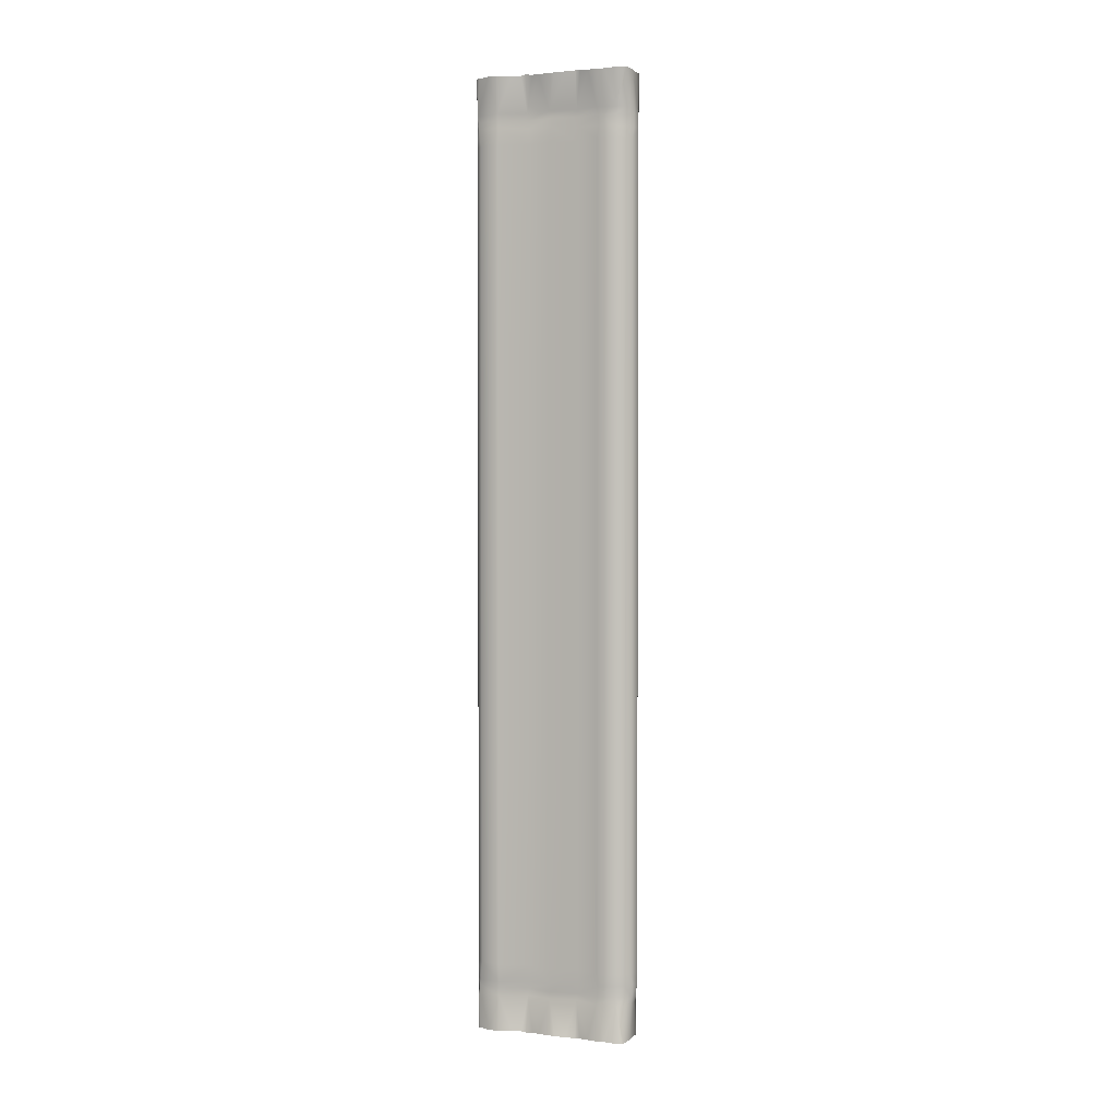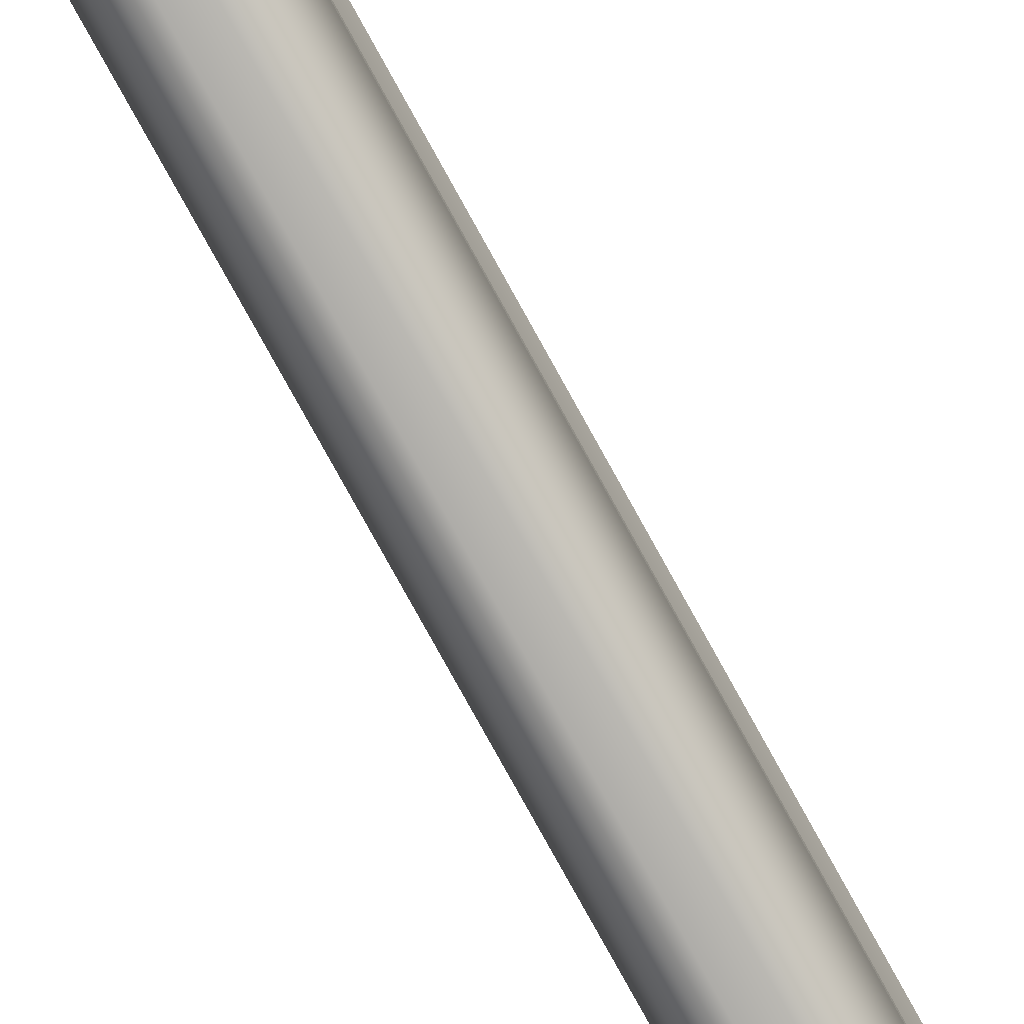
<metadata>
{"format":"obj","ext":"obj","renderer":"f3d","projection":"perspective","resolution":1024,"background":"white","views":[{"elev":2.4,"azim":110.7,"up":"+Z"},{"elev":-79.9,"azim":29.0,"up":"+Y"}]}
</metadata>
<code>
g Wall_Inflatable_Vanilla_beta12M
v -0.1085 2.05 -9.537e-09
v -1.522e-05 2.092 -1.431e-08
v -2.35e-05 2.092 2.498
v -0.1085 2.05 2.498
v -0.1933 1.975 -1.907e-08
v -0.1084 2.05 5.2
v -3.052e-05 2.092 5.2
v 3.479e-05 2.092 5.348
v -0.1933 1.975 2.498
v -0.2502 1.854 -1.907e-08
v -0.1933 1.975 5.2
v -0.0868 2.057 5.35
v -0.2502 1.854 2.498
v -0.2817 1.648 -1.907e-08
v -0.08785 2.061 5.501
v 3.405e-05 2.086 5.501
v -0.2502 1.854 5.2
v -0.2817 1.648 2.498
v -0.1676 1.352 -1.907e-08
v -0.1754 1.979 5.353
v -0.0894 2.065 5.593
v 3.296e-05 2.077 5.593
v -0.1191 2.058 6.046
v 3.479e-05 2.063 6.035
v -0.1757 2.007 5.593
v -0.2339 2.022 6.065
v -0.2413 1.885 5.593
v -0.2546 1.993 6.066
v -0.2676 1.959 6.062
v -0.2984 1.863 6.058
v -0.307 1.751 6.05
v -0.2703 1.64 5.593
v -0.31 1.655 6.052
v -0.2895 1.53 6.053
v -0.177 1.341 5.594
v -0.2512 1.411 6.061
v -0.2281 1.339 6.07
v -0.2783 1.231 6.056
v -0.2493 1.002 5.594
v -0.3022 1.093 6.049
v -0.3002 1.01 6.046
v -0.2873 0.873 6.048
v -0.1771 0.6818 5.594
v -0.2371 0.7662 6.056
v -0.2277 0.6836 6.068
v -0.2328 0.6122 6.056
v -0.2855 0.5112 6.047
v -0.3068 0.3294 5.594
v -0.3407 0.3361 6.047
v -0.3175 0.2057 6.057
v -0.1788 0.6883 5.501
v -0.2575 1.021 5.501
v -0.2217 0.02614 5.594
v -0.2289 0.04065 5.501
v -0.1497 -0.007319 5.594
v -0.2474 0.05197 6.059
v -0.2352 0.01423 6.058
v -0.1878 0.004451 6.058
v -0.1419 -0.005715 6.059
v -0.08967 -0.02208 6.059
v -0.09599 -0.02208 5.594
v -0.1535 -0.008194 5.501
v -0.09484 -0.02208 5.501
v -0.1561 -0.007968 5.431
v -0.09406 -0.02126 5.432
v -0.1633 -0.00837 5.2
v -0.0775 -0.02811 5.2
v -0.2336 0.05111 5.429
v -0.1633 -0.00837 2.498
v -0.07754 -0.02811 2.498
v -0.07753 -0.02811 6.676e-08
v -0.1633 -0.008369 -1.907e-08
v -0.2548 0.07927 2.498
v -0.2548 0.07927 -1.907e-08
v -0.2548 0.07927 5.2
v -0.3294 0.3371 2.498
v -0.3294 0.3371 0
v -0.3073 0.3372 5.418
v -0.1815 0.7178 2.498
v -0.1815 0.7178 -1.907e-08
v -0.3294 0.3371 5.2
v -0.2837 1.011 2.498
v -0.2837 1.011 -1.907e-08
v -0.1815 0.7178 5.2
v -0.3071 0.3337 5.501
v -0.18 0.6928 5.404
v -0.2629 1.033 5.39
v -0.1676 1.352 2.498
v -0.2836 1.011 5.2
v -0.1676 1.352 5.2
v -0.1773 1.365 5.377
v -0.2817 1.648 5.2
v -0.1772 1.356 5.501
v -0.2708 1.664 5.365
v -0.2706 1.655 5.501
v -0.2356 1.859 5.358
v -0.2379 1.87 5.501
v -0.1756 1.991 5.501
v 0.119 2.058 6.046
v 3.479e-05 2.063 6.035
v 3.296e-05 2.077 5.593
v 0.08941 2.065 5.593
v 3.405e-05 2.086 5.501
v 0.1757 2.007 5.593
v 0.2339 2.022 6.065
v 0.2413 1.885 5.593
v 0.2546 1.993 6.066
v 0.2676 1.959 6.062
v 0.2984 1.863 6.058
v 0.307 1.751 6.05
v 0.2703 1.64 5.593
v 0.31 1.655 6.052
v 0.2895 1.53 6.053
v 0.177 1.341 5.594
v 0.2512 1.411 6.061
v 0.2281 1.339 6.07
v 0.2783 1.231 6.056
v 0.2493 1.002 5.594
v 0.3022 1.093 6.049
v 0.3001 1.01 6.046
v 0.2873 0.873 6.048
v 0.1772 0.6818 5.594
v 0.2371 0.7662 6.056
v 0.2277 0.6836 6.068
v 0.2329 0.6122 6.056
v 0.2855 0.5112 6.047
v 0.3068 0.3294 5.594
v 0.3407 0.3361 6.047
v 0.3175 0.2057 6.057
v 0.2217 0.02614 5.594
v 0.2474 0.05197 6.059
v 0.2352 0.01423 6.058
v 0.1497 -0.007319 5.594
v 0.1878 0.004451 6.058
v 0.1419 -0.005715 6.059
v 0.096 -0.02208 5.594
v 0.09381 -0.02076 6.059
v -0.09599 -0.02208 5.594
v -0.08967 -0.02208 6.059
v -0.09484 -0.02208 5.501
v 0.09484 -0.02208 5.501
v 0.1535 -0.008194 5.501
v 0.2289 0.04065 5.501
v 0.09407 -0.02126 5.432
v -0.09406 -0.02126 5.432
v 0.1561 -0.007968 5.431
v 0.3072 0.3337 5.501
v 0.0775 -0.02811 5.2
v -0.0775 -0.02811 5.2
v 0.2337 0.05111 5.429
v 0.1633 -0.00837 5.2
v 0.07748 -0.02811 2.498
v -0.07754 -0.02811 2.498
v -0.07753 -0.02811 6.676e-08
v 0.1633 -0.00837 2.498
v 0.07748 -0.02811 -5.245e-08
v 0.0775 -0.02811 -2.442
v -0.07753 -0.02811 -2.442
v 0.1633 -0.008369 -1.907e-08
v 0.2548 0.07927 -1.907e-08
v 0.2548 0.07927 2.498
v 0.3293 0.3371 0
v 0.2548 0.07927 5.2
v 0.3293 0.3371 2.498
v 0.1814 0.7178 -1.907e-08
v 0.3074 0.3372 5.418
v 0.1814 0.7178 2.498
v 0.2836 1.011 -1.907e-08
v 0.3293 0.3371 5.2
v 0.2836 1.011 2.498
v 0.1675 1.352 -1.907e-08
v 0.1814 0.7178 5.2
v 0.1799 0.6928 5.404
v 0.1675 1.352 2.498
v 0.2816 1.648 -1.907e-08
v 0.2836 1.011 5.2
v 0.2816 1.648 2.498
v 0.2502 1.854 -1.907e-08
v 0.263 1.033 5.39
v 0.1675 1.352 5.2
v 0.1788 0.6883 5.501
v 0.2575 1.021 5.501
v 0.1772 1.356 5.501
v 0.1774 1.365 5.377
v 0.2706 1.655 5.501
v 0.2817 1.648 5.2
v 0.2379 1.87 5.501
v 0.2707 1.664 5.365
v 0.2502 1.854 2.498
v 0.1933 1.975 -1.907e-08
v 0.2356 1.859 5.358
v 0.2502 1.854 5.2
v 0.1933 1.975 2.498
v 0.1084 2.05 -1.907e-08
v 0.1756 1.991 5.501
v 0.1754 1.979 5.353
v 0.1933 1.975 5.2
v 0.1084 2.05 2.498
v -1.522e-05 2.092 -1.431e-08
v -2.35e-05 2.092 2.498
v 0.08785 2.061 5.501
v 0.1085 2.05 5.2
v -3.052e-05 2.092 5.2
v 3.479e-05 2.092 5.348
v 0.08681 2.057 5.35
v 0.1633 -0.008369 -1.907e-08
v 0.0775 -0.02811 -2.442
v 0.07748 -0.02811 -5.245e-08
v 0.1633 -0.008369 -2.442
v 0.2548 0.07927 -1.907e-08
v 0.2548 0.07927 -2.442
v 0.3293 0.3371 0
v 0.3293 0.3371 -2.442
v 0.1814 0.7178 -1.907e-08
v 0.1814 0.7178 -2.442
v 0.2836 1.011 -1.907e-08
v 0.2836 1.011 -2.442
v 0.1675 1.352 -1.907e-08
v 0.1675 1.352 -2.442
v 0.2816 1.648 -1.907e-08
v 0.2816 1.648 -2.442
v 0.2502 1.854 -1.907e-08
v 0.2501 1.854 -2.442
v 0.1933 1.975 -1.907e-08
v 0.1932 1.975 -2.442
v 0.1084 2.05 -1.907e-08
v 0.1084 2.05 -2.442
v -1.522e-05 2.092 -1.431e-08
v -3.052e-05 2.092 -2.442
v -3.052e-05 2.092 -5.199
v 0.1085 2.05 -5.199
v 3.479e-05 2.092 -5.353
v 0.1933 1.975 -5.199
v 0.2502 1.854 -5.199
v 0.2816 1.648 -5.199
v 0.08681 2.057 -5.354
v 0.08789 2.051 -5.502
v 3.403e-05 2.076 -5.502
v 0.1754 1.979 -5.357
v 0.2356 1.859 -5.361
v 0.1675 1.352 -5.199
v 0.2707 1.664 -5.369
v 0.08941 2.042 -5.591
v 3.296e-05 2.054 -5.592
v 0.119 2.036 -6.046
v 3.479e-05 2.041 -6.035
v 0.1757 1.984 -5.592
v 0.2339 2 -6.065
v 0.2413 1.885 -5.592
v 0.2546 1.971 -6.066
v 0.2676 1.937 -6.062
v 0.2984 1.863 -6.059
v 0.307 1.751 -6.05
v 0.2703 1.64 -5.592
v 0.31 1.655 -6.052
v 0.2895 1.53 -6.053
v 0.177 1.341 -5.593
v 0.2512 1.411 -6.061
v 0.2281 1.339 -6.07
v 0.2783 1.231 -6.056
v 0.2493 1.002 -5.593
v 0.3022 1.093 -6.049
v 0.3001 1.01 -6.046
v 0.2873 0.873 -6.048
v 0.1772 0.6821 -5.594
v 0.2371 0.7662 -6.056
v 0.2277 0.6836 -6.068
v 0.2329 0.6122 -6.056
v 0.2855 0.5112 -6.047
v 0.3068 0.3299 -5.594
v 0.3407 0.3361 -6.047
v 0.3175 0.2057 -6.057
v 0.1788 0.6883 -5.502
v 0.2574 1.02 -5.502
v 0.2217 0.02614 -5.594
v 0.2288 0.04041 -5.502
v 0.1497 -0.007319 -5.594
v 0.2474 0.05197 -6.059
v 0.2352 0.01423 -6.058
v 0.1878 0.004451 -6.058
v 0.1419 -0.005714 -6.059
v 0.08961 -0.02208 -6.059
v 0.096 -0.02208 -5.594
v -0.08967 -0.02208 -6.059
v -0.09599 -0.02208 -5.594
v 0.1535 -0.008179 -5.502
v 0.09486 -0.02208 -5.502
v -0.09485 -0.02208 -5.502
v 0.1561 -0.008016 -5.433
v 0.09407 -0.02131 -5.433
v -0.09406 -0.02131 -5.433
v 0.07748 -0.02811 -5.199
v -0.07755 -0.02811 -5.199
v 0.1633 -0.008369 -5.199
v 0.2337 0.05106 -5.43
v -0.07755 -0.02811 -5.199
v 0.2548 0.07927 -5.199
v 0.3074 0.3372 -5.42
v 0.3293 0.3371 -5.199
v 0.1815 0.7178 -5.199
v 0.3071 0.3339 -5.502
v 0.1799 0.6928 -5.406
v 0.263 1.033 -5.393
v 0.2836 1.011 -5.199
v 0.1774 1.365 -5.38
v 0.1772 1.355 -5.502
v 0.2705 1.654 -5.502
v 0.238 1.87 -5.502
v 0.1756 1.981 -5.502
v -0.1085 2.05 -9.537e-09
v -3.052e-05 2.092 -2.442
v -1.522e-05 2.092 -1.431e-08
v -0.1085 2.05 -2.442
v -0.1933 1.975 -1.907e-08
v -3.052e-05 2.092 -5.199
v -0.1933 1.975 -2.442
v -0.2502 1.854 -1.907e-08
v -0.1085 2.05 -5.199
v 3.479e-05 2.092 -5.353
v -0.2502 1.854 -2.442
v -0.2817 1.648 -1.907e-08
v -0.0868 2.057 -5.354
v 3.403e-05 2.076 -5.502
v -0.1933 1.975 -5.199
v -0.2817 1.648 -2.442
v -0.1676 1.352 -1.907e-08
v -0.2502 1.854 -5.199
v -0.1676 1.352 -2.442
v -0.2837 1.011 -1.907e-08
v -0.2817 1.648 -5.199
v -0.2837 1.011 -2.442
v -0.1815 0.7178 -1.907e-08
v -0.1676 1.352 -5.199
v -0.1815 0.7178 -2.442
v -0.3294 0.3371 0
v -0.2836 1.011 -5.199
v -0.3294 0.3371 -2.442
v -0.2548 0.07927 -1.907e-08
v -0.1815 0.7178 -5.199
v -0.2629 1.033 -5.393
v -0.1773 1.365 -5.38
v -0.2708 1.664 -5.369
v -0.2549 0.07927 -2.442
v -0.1633 -0.008369 -1.907e-08
v -0.2356 1.859 -5.361
v -0.2706 1.654 -5.502
v -0.1754 1.979 -5.357
v -0.1772 1.355 -5.502
v -0.3294 0.3371 -5.199
v -0.1634 -0.008369 -2.442
v -0.07753 -0.02811 6.676e-08
v -0.07753 -0.02811 -2.442
v -0.2548 0.07927 -5.199
v -0.1633 -0.008369 -5.199
v -0.07755 -0.02811 -5.199
v -0.09406 -0.02131 -5.433
v -0.3073 0.3372 -5.42
v -0.1561 -0.008016 -5.433
v -0.09485 -0.02208 -5.502
v -0.2336 0.05106 -5.43
v -0.18 0.6928 -5.406
v -0.3071 0.3339 -5.502
v -0.2288 0.04041 -5.502
v -0.1535 -0.008179 -5.502
v -0.1497 -0.007319 -5.594
v -0.09599 -0.02208 -5.594
v -0.08967 -0.02208 -6.059
v -0.1419 -0.005714 -6.059
v -0.1878 0.004451 -6.058
v -0.2352 0.01423 -6.058
v -0.2217 0.02614 -5.594
v -0.2474 0.05197 -6.059
v -0.3175 0.2057 -6.057
v -0.3068 0.3299 -5.594
v -0.3407 0.3361 -6.047
v -0.1771 0.6821 -5.594
v -0.2855 0.5112 -6.047
v -0.2328 0.6122 -6.056
v -0.2277 0.6836 -6.068
v -0.2371 0.7662 -6.056
v -0.2873 0.873 -6.048
v -0.2493 1.002 -5.593
v -0.3002 1.01 -6.046
v -0.3022 1.093 -6.049
v -0.2783 1.231 -6.056
v -0.177 1.341 -5.593
v -0.2281 1.339 -6.07
v -0.2512 1.411 -6.061
v -0.2895 1.53 -6.053
v -0.1788 0.6883 -5.502
v -0.2573 1.02 -5.502
v -0.2703 1.64 -5.592
v -0.31 1.655 -6.052
v -0.307 1.751 -6.05
v -0.2413 1.885 -5.592
v -0.2984 1.863 -6.059
v -0.2676 1.937 -6.062
v -0.2546 1.971 -6.066
v -0.2339 2 -6.065
v -0.238 1.87 -5.502
v -0.1757 1.984 -5.592
v -0.1191 2.036 -6.046
v -0.1756 1.981 -5.502
v -0.0894 2.042 -5.591
v -0.08789 2.051 -5.502
v 3.296e-05 2.054 -5.592
v 3.479e-05 2.041 -6.035
g Wall_Inflatable_Vanilla_beta12M_0
f 3 2 1
f 4 3 1
f 4 1 5
f 4 6 3
f 6 7 3
f 8 7 6
f 9 4 5
f 9 5 10
f 11 6 4
f 9 11 4
f 12 8 6
f 6 11 12
f 13 9 10
f 13 10 14
f 8 12 15
f 16 8 15
f 17 11 9
f 13 17 9
f 18 13 14
f 18 14 19
f 11 20 12
f 15 12 20
f 16 15 21
f 22 16 21
f 22 21 23
f 24 22 23
f 23 21 25
f 25 21 15
f 26 23 25
f 25 27 26
f 27 28 26
f 29 28 27
f 29 27 30
f 30 27 31
f 27 32 31
f 31 32 33
f 33 32 34
f 34 32 35
f 36 34 35
f 36 35 37
f 37 35 38
f 38 35 39
f 40 38 39
f 40 39 41
f 41 39 42
f 42 39 43
f 44 42 43
f 44 43 45
f 45 43 46
f 46 43 47
f 43 48 47
f 47 48 49
f 49 48 50
f 51 43 39
f 43 51 48
f 52 39 35
f 52 51 39
f 48 53 50
f 54 53 48
f 55 53 54
f 50 53 56
f 56 53 57
f 57 53 55
f 58 57 55
f 58 55 59
f 60 59 55
f 61 60 55
f 61 55 62
f 62 55 54
f 63 61 62
f 63 62 64
f 62 54 64
f 65 63 64
f 65 64 66
f 67 65 66
f 54 68 64
f 64 68 66
f 67 66 69
f 70 67 69
f 70 69 71
f 69 72 71
f 69 73 72
f 69 66 73
f 73 74 72
f 68 75 66
f 66 75 73
f 73 76 74
f 73 75 76
f 76 77 74
f 78 68 54
f 68 78 75
f 76 79 77
f 79 80 77
f 75 81 76
f 78 81 75
f 76 81 79
f 79 82 80
f 82 83 80
f 81 84 79
f 81 78 84
f 79 84 82
f 85 78 54
f 85 54 48
f 51 85 48
f 86 78 85
f 51 86 85
f 78 86 84
f 87 86 51
f 86 87 84
f 52 87 51
f 82 88 83
f 88 19 83
f 88 18 19
f 84 89 82
f 82 89 88
f 87 89 84
f 89 90 88
f 88 90 18
f 89 87 90
f 91 87 52
f 87 91 90
f 90 92 18
f 90 91 92
f 18 92 13
f 92 17 13
f 93 91 52
f 93 52 35
f 93 35 32
f 91 94 92
f 92 94 17
f 94 91 93
f 95 93 32
f 95 94 93
f 94 96 17
f 96 94 95
f 17 96 11
f 96 20 11
f 97 95 32
f 97 96 95
f 20 96 97
f 27 97 32
f 98 20 97
f 98 97 27
f 98 15 20
f 25 98 27
f 98 25 15
f 101 100 99
f 102 101 99
f 103 101 102
f 102 99 104
f 99 105 104
f 106 104 105
f 107 106 105
f 107 108 106
f 106 108 109
f 106 109 110
f 111 106 110
f 111 110 112
f 111 112 113
f 114 111 113
f 115 114 113
f 114 115 116
f 114 116 117
f 118 114 117
f 119 118 117
f 118 119 120
f 118 120 121
f 122 118 121
f 123 122 121
f 122 123 124
f 122 124 125
f 122 125 126
f 127 122 126
f 127 126 128
f 127 128 129
f 130 127 129
f 130 129 131
f 130 131 132
f 130 132 133
f 132 134 133
f 133 134 135
f 133 135 136
f 135 137 136
f 136 137 138
f 137 139 138
f 136 138 140
f 133 136 141
f 141 136 140
f 130 133 142
f 142 133 141
f 130 143 127
f 143 130 142
f 141 140 144
f 140 145 144
f 142 141 146
f 143 142 146
f 141 144 146
f 143 147 127
f 122 127 147
f 148 144 145
f 149 148 145
f 150 143 146
f 143 150 147
f 151 146 144
f 148 151 144
f 150 146 151
f 148 149 152
f 149 153 152
f 153 154 152
f 148 152 155
f 151 148 155
f 154 156 152
f 152 156 155
f 156 154 157
f 154 158 157
f 156 159 155
f 155 159 160
f 161 155 160
f 151 155 161
f 161 160 162
f 163 150 151
f 163 151 161
f 164 161 162
f 163 161 164
f 164 162 165
f 166 150 163
f 150 166 147
f 167 164 165
f 167 165 168
f 169 163 164
f 169 166 163
f 169 164 167
f 170 167 168
f 170 168 171
f 172 169 167
f 169 172 166
f 172 167 170
f 147 166 173
f 172 173 166
f 174 170 171
f 174 171 175
f 176 172 170
f 176 170 174
f 177 174 175
f 177 175 178
f 176 179 172
f 179 173 172
f 180 176 174
f 180 174 177
f 176 180 179
f 181 147 173
f 181 122 147
f 122 181 118
f 181 173 182
f 181 182 118
f 173 179 182
f 118 182 114
f 182 183 114
f 182 179 183
f 114 183 111
f 180 184 179
f 179 184 183
f 183 185 111
f 183 184 185
f 106 111 185
f 180 186 184
f 186 180 177
f 187 106 185
f 104 106 187
f 184 188 185
f 186 188 184
f 186 177 189
f 189 177 178
f 189 178 190
f 185 188 191
f 187 185 191
f 186 192 188
f 192 186 189
f 192 191 188
f 193 189 190
f 192 189 193
f 193 190 194
f 195 104 187
f 102 104 195
f 187 191 196
f 195 187 196
f 192 197 191
f 197 192 193
f 197 196 191
f 198 193 194
f 197 193 198
f 198 194 199
f 200 198 199
f 201 102 195
f 201 195 196
f 201 103 102
f 202 198 200
f 202 197 198
f 203 202 200
f 203 204 202
f 205 201 196
f 201 205 103
f 196 197 205
f 197 202 205
f 204 205 202
f 205 204 103
f 208 207 206
f 207 209 206
f 206 209 210
f 209 211 210
f 210 211 212
f 211 213 212
f 212 213 214
f 213 215 214
f 214 215 216
f 215 217 216
f 216 217 218
f 217 219 218
f 218 219 220
f 219 221 220
f 220 221 222
f 221 223 222
f 222 223 224
f 223 225 224
f 224 225 226
f 225 227 226
f 226 227 228
f 227 229 228
f 229 227 230
f 227 231 230
f 227 225 231
f 232 230 231
f 225 223 233
f 225 233 231
f 223 221 234
f 223 234 233
f 221 219 235
f 221 235 234
f 236 232 231
f 231 233 236
f 232 236 237
f 238 232 237
f 233 239 236
f 237 236 239
f 234 240 233
f 240 239 233
f 219 241 235
f 219 217 241
f 235 242 234
f 242 240 234
f 238 237 243
f 244 238 243
f 244 243 245
f 246 244 245
f 245 243 247
f 247 243 237
f 248 245 247
f 247 249 248
f 249 250 248
f 251 250 249
f 251 249 252
f 252 249 253
f 249 254 253
f 253 254 255
f 255 254 256
f 256 254 257
f 258 256 257
f 258 257 259
f 259 257 260
f 260 257 261
f 262 260 261
f 262 261 263
f 263 261 264
f 264 261 265
f 266 264 265
f 266 265 267
f 267 265 268
f 268 265 269
f 265 270 269
f 269 270 271
f 271 270 272
f 273 265 261
f 265 273 270
f 274 261 257
f 274 273 261
f 270 275 272
f 276 275 270
f 277 275 276
f 272 275 278
f 278 275 279
f 279 275 277
f 280 279 277
f 280 277 281
f 282 281 277
f 283 282 277
f 284 282 283
f 285 284 283
f 283 277 286
f 286 277 276
f 285 283 287
f 287 283 286
f 288 285 287
f 287 286 289
f 286 276 289
f 288 287 290
f 290 287 289
f 291 288 290
f 291 290 292
f 293 291 292
f 290 289 294
f 292 290 294
f 276 295 289
f 289 295 294
f 207 292 294
f 207 158 292
f 158 296 292
f 209 207 294
f 209 294 297
f 295 297 294
f 211 209 297
f 298 295 276
f 295 298 297
f 211 297 299
f 298 299 297
f 213 211 299
f 213 299 300
f 299 298 300
f 215 213 300
f 301 298 276
f 301 276 270
f 273 301 270
f 302 298 301
f 273 302 301
f 298 302 300
f 303 302 273
f 302 303 300
f 274 303 273
f 215 300 304
f 303 304 300
f 217 215 304
f 217 304 241
f 304 303 241
f 303 305 241
f 305 303 274
f 241 305 235
f 305 242 235
f 306 305 274
f 242 305 306
f 306 274 257
f 306 257 254
f 307 242 306
f 307 306 254
f 240 242 307
f 308 307 254
f 308 240 307
f 249 308 254
f 239 240 308
f 309 308 249
f 309 239 308
f 247 309 249
f 309 237 239
f 309 247 237
f 312 311 310
f 311 313 310
f 310 313 314
f 313 311 315
f 313 316 314
f 314 316 317
f 318 313 315
f 316 313 318
f 315 319 318
f 316 320 317
f 317 320 321
f 319 322 318
f 322 319 323
f 324 316 318
f 320 316 324
f 324 318 322
f 320 325 321
f 321 325 326
f 327 320 324
f 325 320 327
f 325 328 326
f 326 328 329
f 330 325 327
f 328 325 330
f 328 331 329
f 329 331 332
f 333 328 330
f 331 328 333
f 331 334 332
f 332 334 335
f 336 331 333
f 334 331 336
f 334 337 335
f 335 337 338
f 339 334 336
f 337 334 339
f 336 333 340
f 336 340 339
f 333 330 341
f 333 341 340
f 330 327 342
f 330 342 341
f 337 343 338
f 338 343 344
f 327 345 342
f 327 324 345
f 341 342 346
f 346 342 345
f 324 347 345
f 347 324 322
f 340 341 348
f 348 341 346
f 343 337 349
f 349 337 339
f 343 350 344
f 344 350 351
f 350 352 351
f 353 343 349
f 350 343 353
f 352 350 354
f 354 350 353
f 355 352 354
f 355 354 356
f 349 339 357
f 349 357 353
f 354 358 356
f 359 356 358
f 353 360 354
f 357 360 353
f 360 358 354
f 339 361 357
f 340 361 339
f 360 357 362
f 362 357 361
f 360 363 358
f 363 360 362
f 364 359 358
f 363 364 358
f 364 365 359
f 365 366 359
f 367 366 365
f 368 367 365
f 365 369 368
f 370 369 365
f 371 365 364
f 371 370 365
f 363 371 364
f 371 372 370
f 371 373 372
f 371 363 374
f 371 374 373
f 363 362 374
f 374 375 373
f 376 374 362
f 374 376 377
f 374 377 375
f 376 378 377
f 376 379 378
f 376 380 379
f 380 376 381
f 376 382 381
f 382 383 381
f 382 384 383
f 384 382 385
f 382 386 385
f 386 387 385
f 386 388 387
f 388 386 389
f 376 390 382
f 390 376 362
f 390 362 361
f 390 391 382
f 390 361 391
f 382 391 386
f 361 340 391
f 391 340 348
f 391 348 386
f 386 392 389
f 386 348 392
f 392 393 389
f 392 394 393
f 392 395 394
f 395 396 394
f 348 346 392
f 395 392 346
f 395 397 396
f 398 397 395
f 398 395 399
f 400 395 346
f 400 346 345
f 400 345 347
f 395 401 399
f 401 395 400
f 402 399 401
f 403 400 347
f 403 401 400
f 404 402 401
f 404 401 403
f 405 403 347
f 405 404 403
f 322 405 347
f 405 322 323
f 405 323 404
f 323 406 404
f 404 406 402
f 406 407 402

</code>
